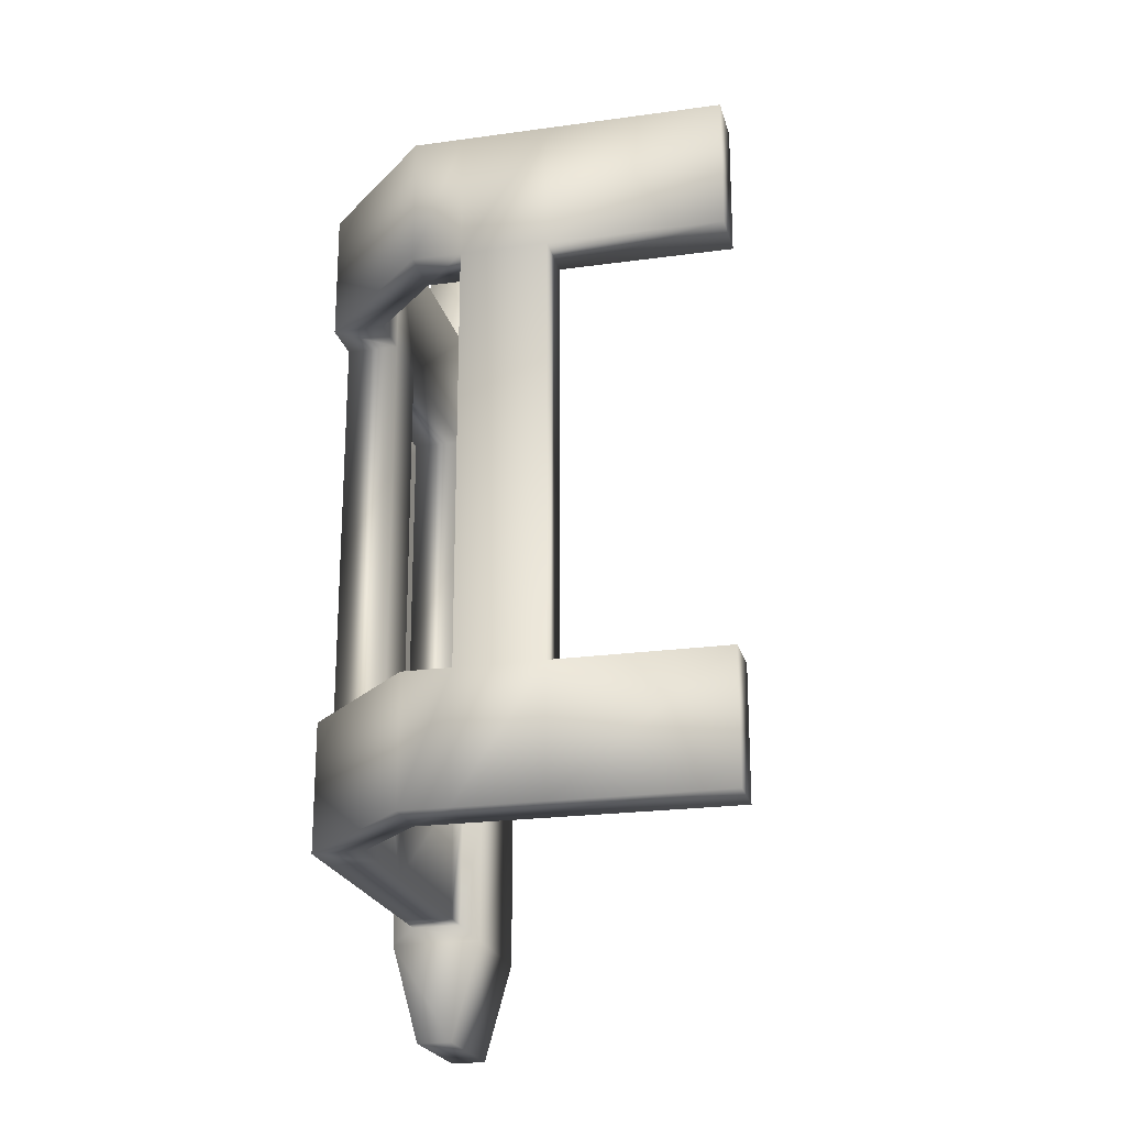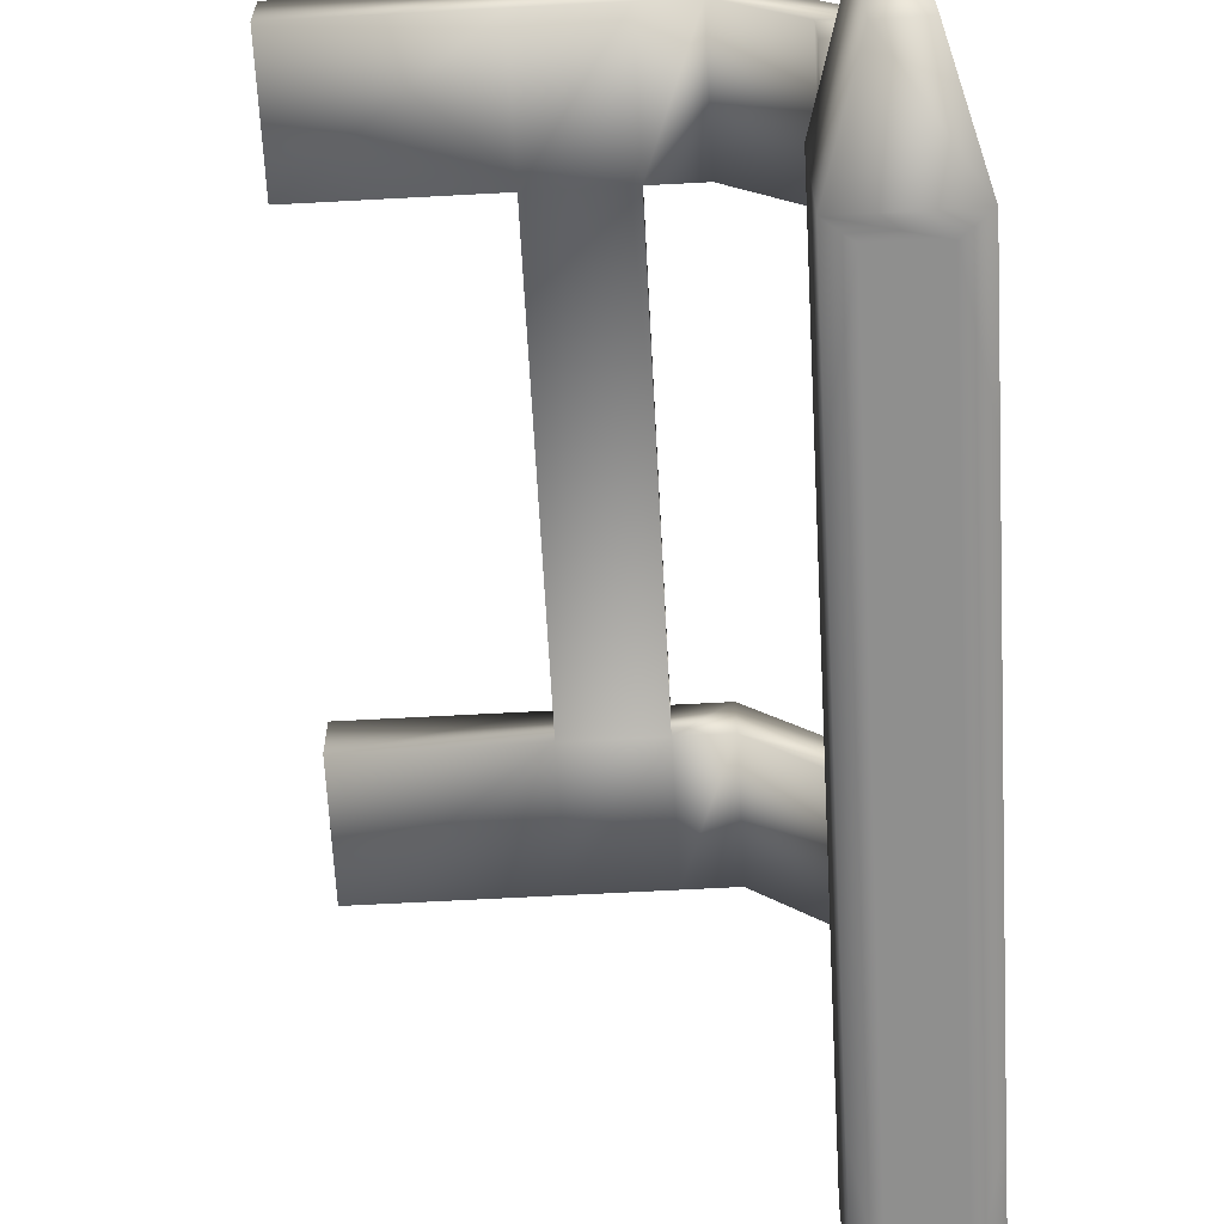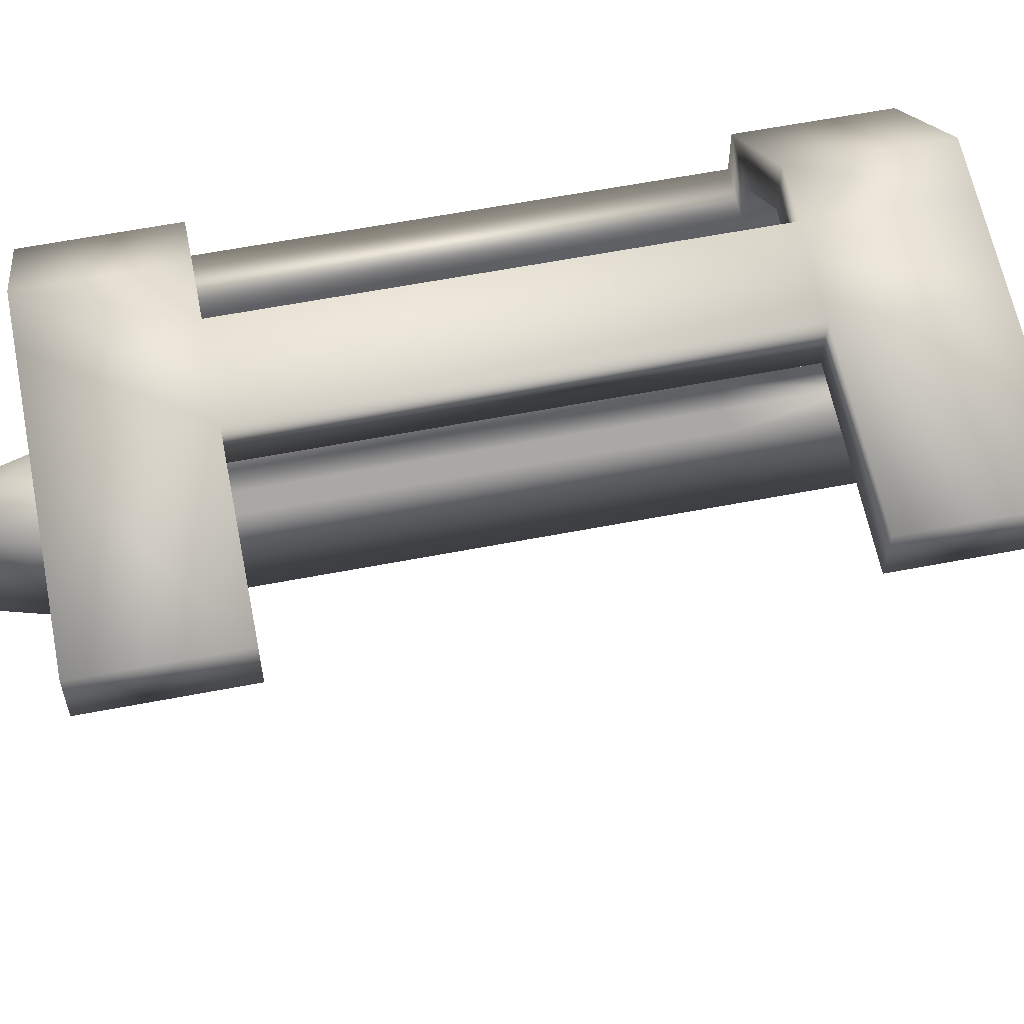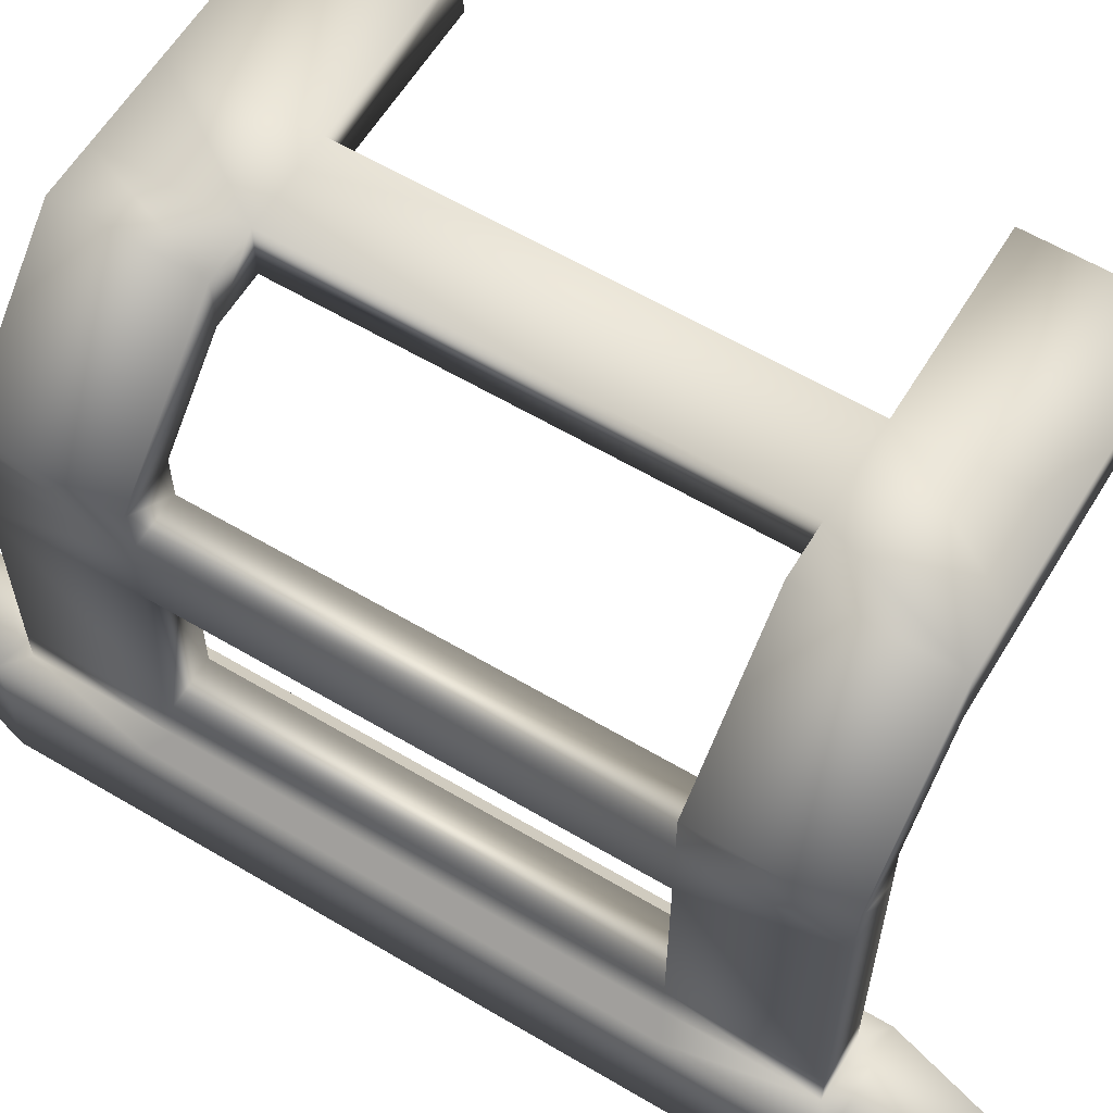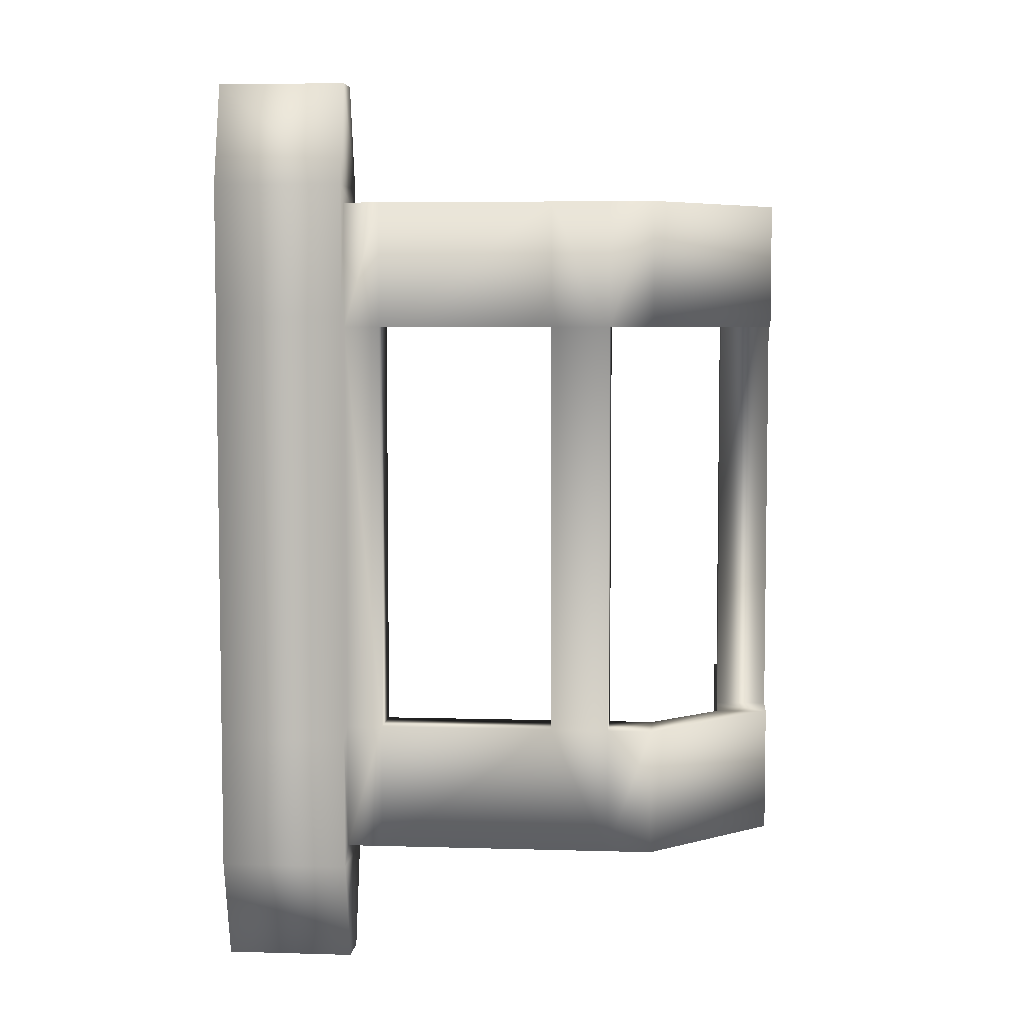
<metadata>
{"format":"obj","ext":"obj","renderer":"f3d","projection":"perspective","resolution":1024,"background":"white","views":[{"elev":-22.1,"azim":-166.5,"up":"+Z"},{"elev":-65.3,"azim":3.1,"up":"+Y"},{"elev":60.8,"azim":-101.1,"up":"+Y"},{"elev":60.6,"azim":121.2,"up":"+Y"},{"elev":5.4,"azim":95.1,"up":"+Z"}]}
</metadata>
<code>
o Cube.001
v 1.762 -0.6479 1.42
v 1.762 -0.9141 -1.582
v 1.762 -0.6479 -1.582
v 1.53 -0.6479 -1.582
v 1.762 -0.9141 0.8513
v 1.762 -0.6479 0.8513
v 1.762 -0.9141 -1.014
v 1.762 -0.6479 -1.014
v 1.53 -0.6479 -1.014
v 1.53 -0.9141 -1.014
v 1.53 -0.6479 0.8513
v 1.53 -0.9141 0.8513
v 1.762 -0.9141 1.42
v 1.53 -0.9141 1.42
v 1.53 -0.9141 -1.582
v 1.53 -0.6479 1.42
v 1.53 -0.4472 -1.014
v 1.762 -0.4472 -1.014
v 1.53 -0.4472 -1.582
v 1.762 -0.4472 -1.582
v 1.762 -0.4472 0.8513
v 1.53 -0.4472 0.8513
v 1.762 -0.4472 1.42
v 1.53 -0.4472 1.42
v 1.224 -0.1328 -1.014
v 1.224 0.09931 -1.014
v 1.224 -0.1328 -1.582
v 1.224 0.09931 -1.582
v 1.224 0.09931 0.8513
v 1.224 -0.1328 0.8513
v 1.224 0.09931 1.42
v 1.224 -0.1328 1.42
v -0.1236 -0.1328 -1.014
v -0.1236 0.09931 -1.014
v -0.1236 -0.1328 -1.582
v -0.1236 0.09931 -1.582
v -0.1236 0.09931 0.8513
v -0.1236 -0.1328 0.8513
v -0.1236 0.09931 1.42
v -0.1236 -0.1328 1.42
v 1.762 -1.708 -1.582
v 1.53 -1.708 -1.582
v 1.53 -1.708 1.42
v 1.762 -1.708 1.42
v 1.53 -1.708 0.8513
v 1.762 -1.708 0.8513
v 1.53 -1.869 0.8513
v 1.53 -1.869 1.42
v 1.01 0.09931 1.42
v 1.01 -0.1328 1.42
v 1.01 -0.1328 0.8513
v 1.01 0.09931 0.8513
v 0.6314 0.09931 1.42
v 0.6314 -0.1328 1.42
v 0.6314 -0.1328 0.8513
v 0.6314 0.09931 0.8513
v 1.01 -0.1328 -1.582
v 1.01 0.09931 -1.582
v 1.762 -2.448 1.42
v 1.53 -2.448 1.42
v 0.6314 -0.1328 -1.582
v 0.6314 -0.1328 -1.014
v 0.6314 0.09931 -1.014
v 0.6314 0.09931 -1.582
v 1.01 -0.1328 -1.014
v 1.01 0.09931 -1.014
v 1.53 -2.448 -1.582
v 1.762 -2.448 -1.582
v 1.53 -2.448 0.8513
v 1.762 -2.448 0.8513
v 1.762 -2.448 -1.014
v 1.53 -2.448 -1.014
v 1.53 -1.708 -1.014
v 1.762 -1.708 -1.014
v 1.762 -1.869 1.42
v 1.762 -1.869 0.8513
v 1.762 -1.869 -1.582
v 1.53 -1.869 -1.582
v 1.53 -1.869 -1.014
v 1.762 -1.869 -1.014
v 1.434 -1.869 0.8996
v 1.434 -1.869 -1.062
v 1.858 -1.869 0.8996
v 1.858 -1.869 -1.062
v 1.434 -1.869 -1.66
v 1.858 -1.869 -1.66
v 1.858 -2.448 -1.062
v 1.858 -1.869 1.498
v 1.858 -2.448 1.498
v 1.434 -2.448 0.8996
v 1.434 -2.448 1.498
v 1.858 -2.448 -1.66
v 1.858 -2.448 0.8996
v 1.434 -2.448 -1.66
v 1.434 -2.448 -1.062
v 1.434 -1.869 1.498
v 1.729 -1.869 1.963
v 1.729 -2.448 1.963
v 1.563 -2.448 1.963
v 1.729 -2.448 -2.125
v 1.563 -2.448 -2.125
v 1.563 -1.869 -2.125
v 1.729 -1.869 -2.125
v 1.563 -1.869 1.963
f 6 1 13
f 9 4 15
f 6 5 7
f 11 22 21
f 10 7 5
f 3 2 15
f 8 9 11
f 16 14 13
f 3 20 18
f 9 10 12
f 2 41 42
f 88 97 98
f 12 14 16
f 7 2 3
f 22 24 32
f 17 25 27
f 4 19 20
f 6 21 23
f 8 18 17
f 1 23 24
f 9 17 19
f 16 24 22
f 61 35 36
f 53 39 40
f 21 22 30
f 18 26 25
f 20 28 26
f 21 29 31
f 23 31 32
f 20 19 27
f 34 36 35
f 38 40 39
f 62 33 35
f 54 40 38
f 55 38 37
f 63 34 33
f 64 36 34
f 56 37 39
f 76 83 84
f 67 72 95
f 14 43 44
f 81 90 91
f 13 44 46
f 88 89 93
f 5 46 45
f 12 45 43
f 29 52 49
f 30 51 52
f 32 50 51
f 31 49 50
f 52 56 53
f 44 75 76
f 50 54 55
f 50 49 53
f 45 47 48
f 41 77 78
f 77 86 85
f 27 57 58
f 43 48 75
f 79 82 81
f 76 80 74
f 57 61 64
f 48 96 88
f 42 78 79
f 51 65 66
f 70 59 60
f 55 62 65
f 28 58 66
f 26 66 65
f 25 65 57
f 58 64 63
f 72 67 68
f 65 62 61
f 56 63 62
f 52 66 63
f 46 74 73
f 15 42 73
f 7 74 41
f 10 73 74
f 45 73 79
f 67 94 92
f 74 80 77
f 69 72 71
f 71 87 93
f 77 80 84
f 81 82 95
f 96 104 97
f 93 87 84
f 85 94 95
f 84 87 92
f 68 92 87
f 48 47 81
f 59 70 93
f 75 88 83
f 78 85 82
f 59 89 91
f 69 90 95
f 60 91 90
f 103 100 101
f 104 99 98
f 92 100 103
f 94 101 100
f 86 103 102
f 91 99 104
f 85 102 101
f 89 98 99
f 5 6 13
f 10 9 15
f 8 6 7
f 6 11 21
f 12 10 5
f 4 3 15
f 6 8 11
f 1 16 13
f 8 3 18
f 11 9 12
f 15 2 42
f 89 88 98
f 11 12 16
f 8 7 3
f 30 22 32
f 19 17 27
f 3 4 20
f 1 6 23
f 9 8 17
f 16 1 24
f 4 9 19
f 11 16 22
f 64 61 36
f 54 53 40
f 29 21 30
f 17 18 25
f 18 20 26
f 23 21 31
f 24 23 32
f 28 20 27
f 33 34 35
f 37 38 39
f 61 62 35
f 55 54 38
f 56 55 37
f 62 63 33
f 63 64 34
f 53 56 39
f 80 76 84
f 94 67 95
f 13 14 44
f 96 81 91
f 5 13 46
f 83 88 93
f 12 5 45
f 14 12 43
f 31 29 49
f 29 30 52
f 30 32 51
f 32 31 50
f 49 52 53
f 46 44 76
f 51 50 55
f 54 50 53
f 43 45 48
f 42 41 78
f 78 77 85
f 28 27 58
f 44 43 75
f 47 79 81
f 46 76 74
f 58 57 64
f 75 48 88
f 73 42 79
f 52 51 66
f 69 70 60
f 51 55 65
f 26 28 66
f 25 26 65
f 27 25 57
f 66 58 63
f 71 72 68
f 57 65 61
f 55 56 62
f 56 52 63
f 45 46 73
f 10 15 73
f 2 7 41
f 7 10 74
f 47 45 79
f 68 67 92
f 41 74 77
f 70 69 71
f 70 71 93
f 86 77 84
f 90 81 95
f 88 96 97
f 83 93 84
f 82 85 95
f 86 84 92
f 71 68 87
f 96 48 81
f 89 59 93
f 76 75 83
f 79 78 82
f 60 59 91
f 72 69 95
f 69 60 90
f 102 103 101
f 97 104 98
f 86 92 103
f 92 94 100
f 85 86 102
f 96 91 104
f 94 85 101
f 91 89 99

</code>
